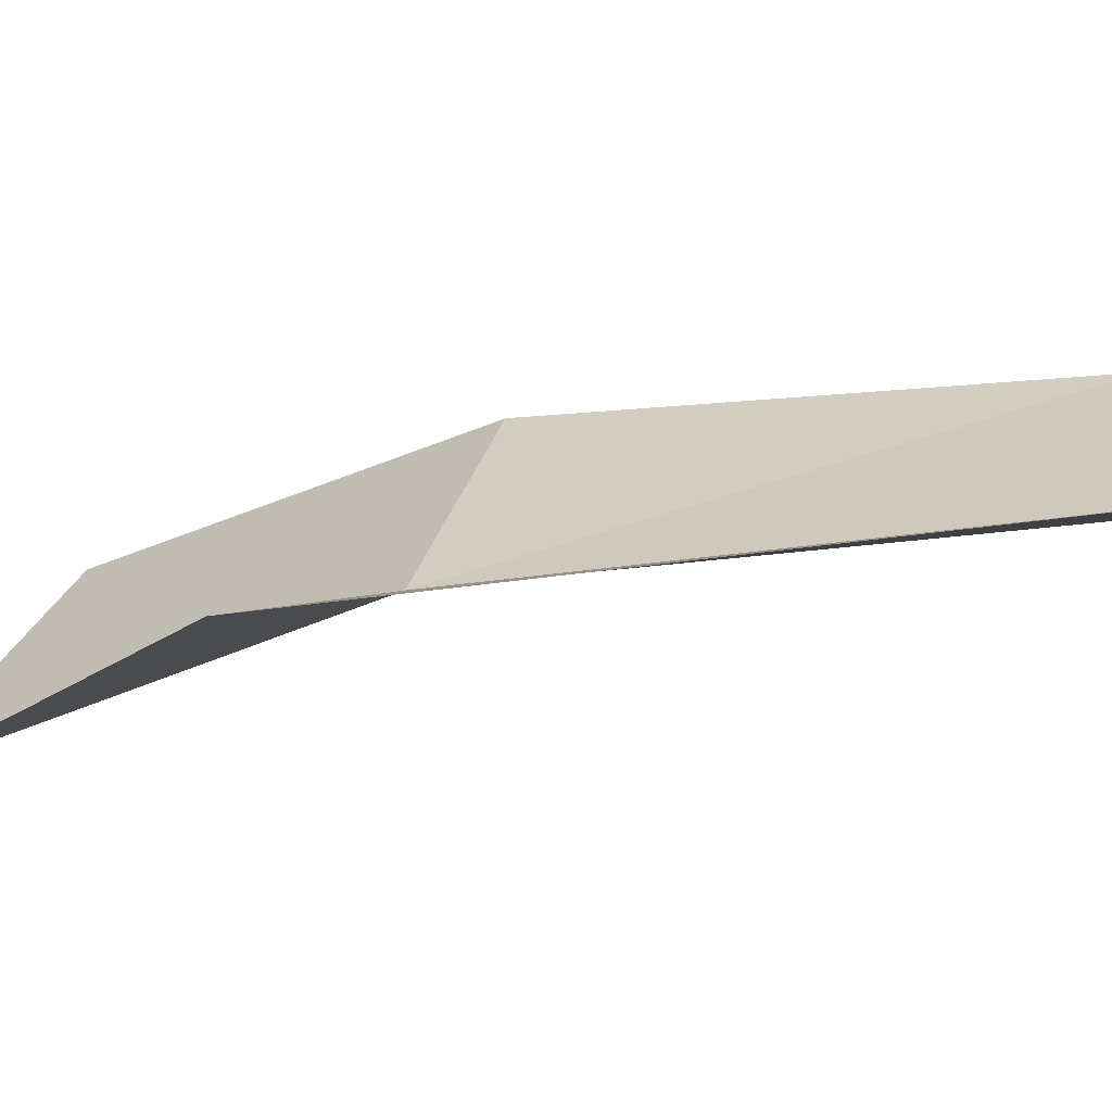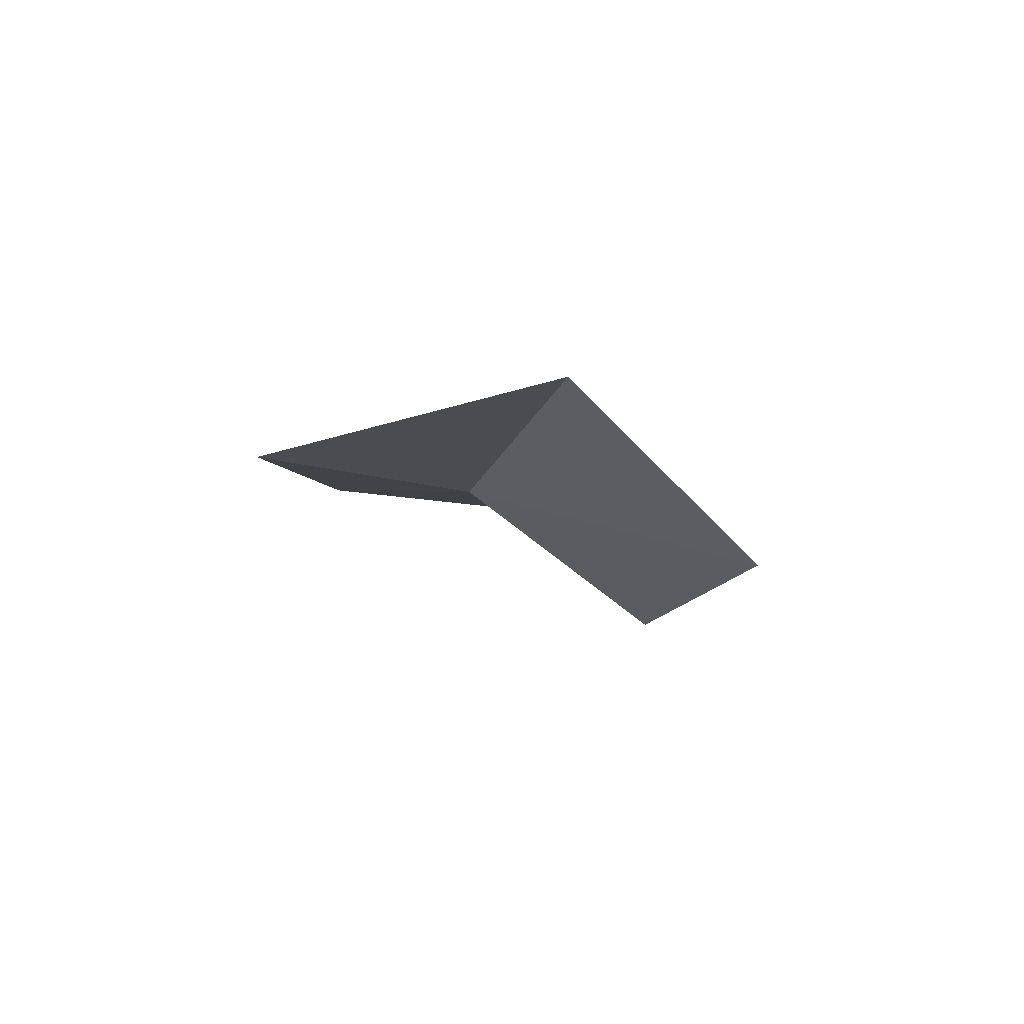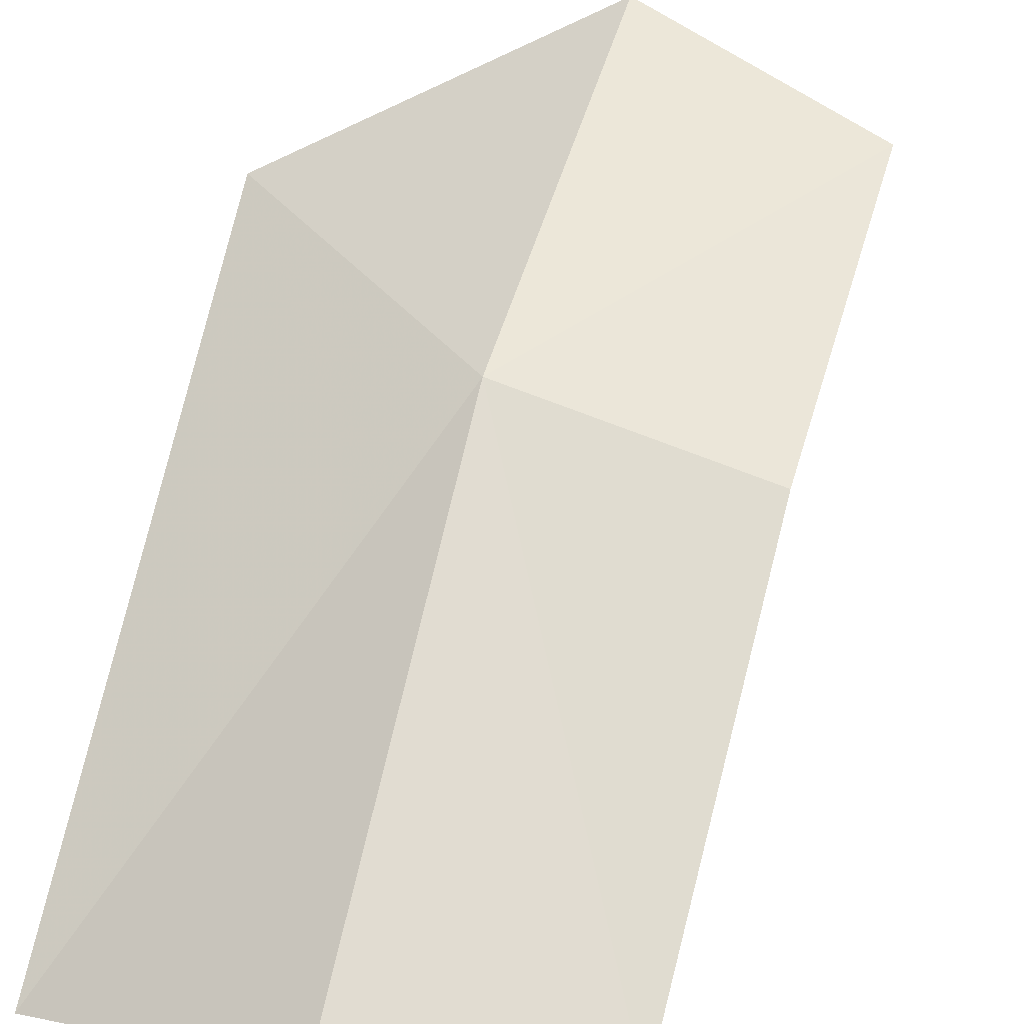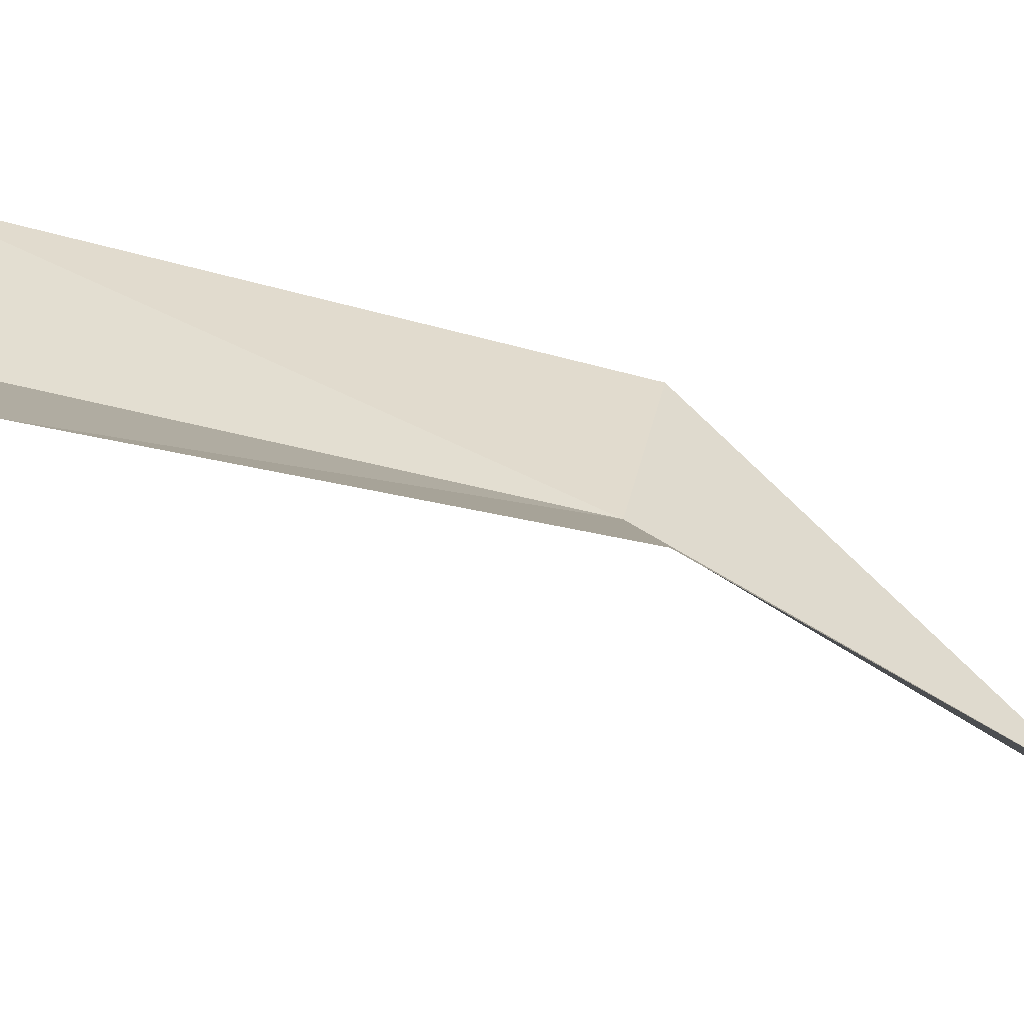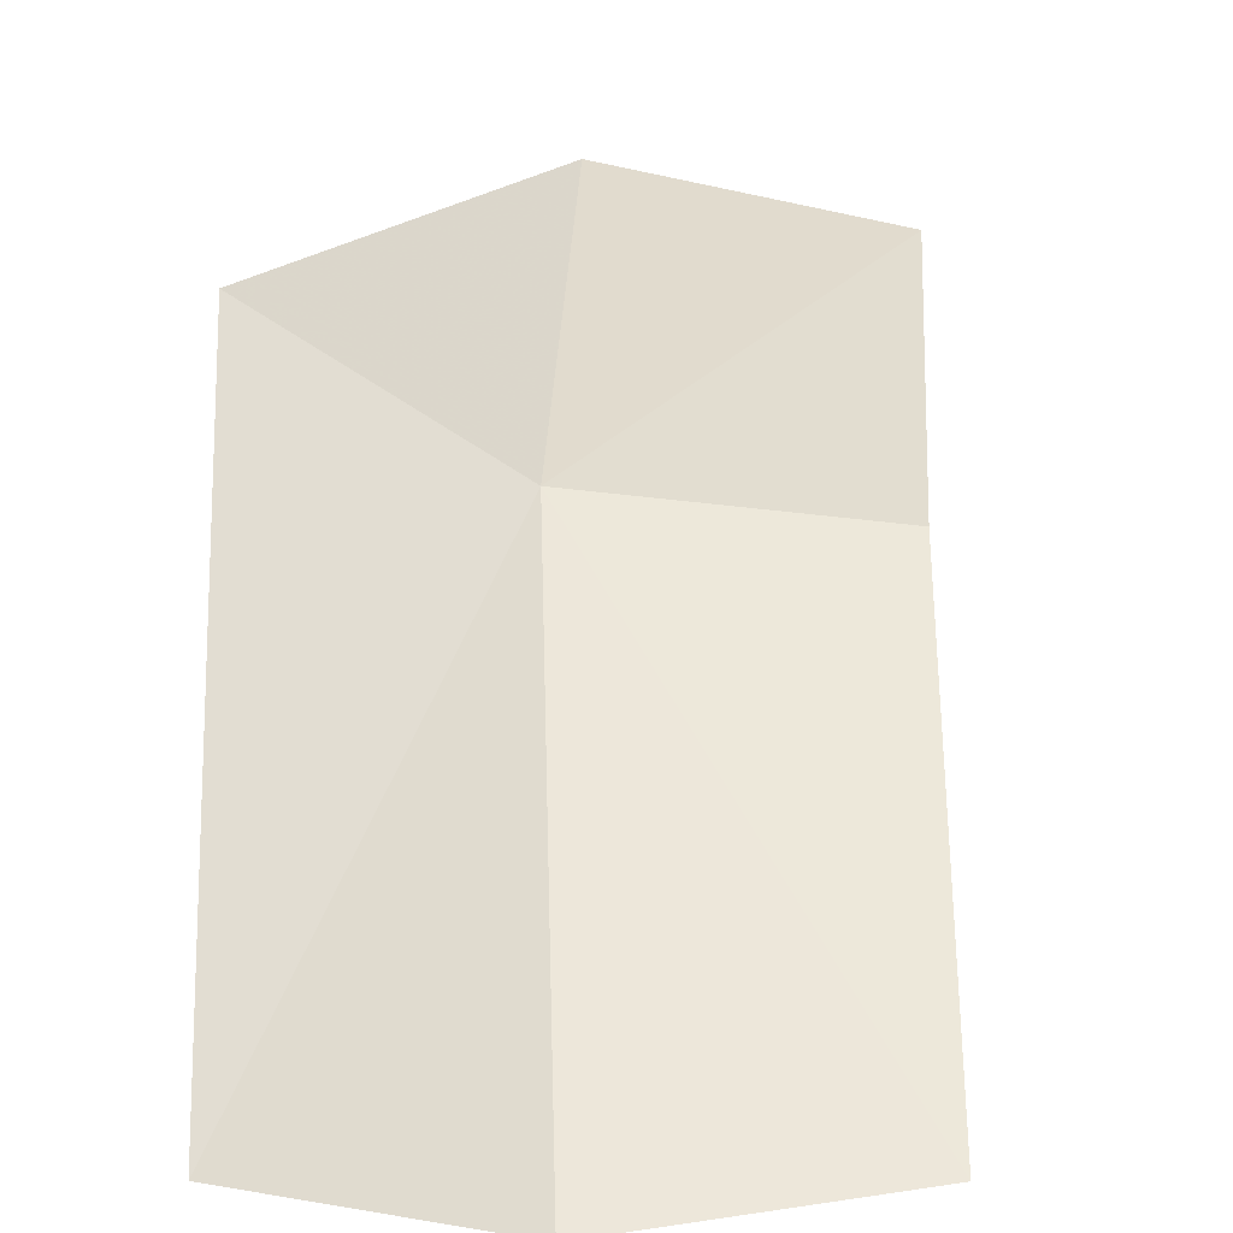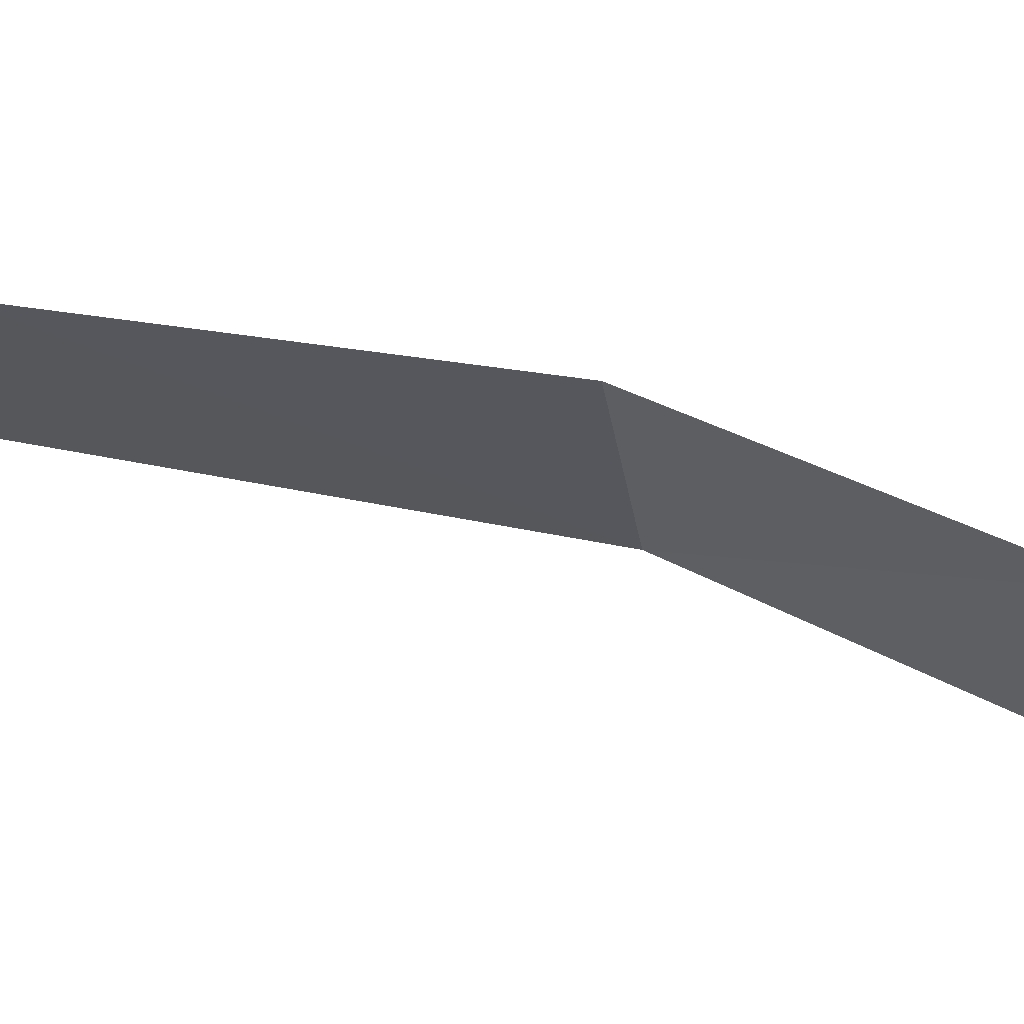
<metadata>
{"format":"obj","ext":"obj","renderer":"f3d","projection":"perspective","resolution":1024,"background":"white","views":[{"elev":34.6,"azim":-67.2,"up":"+Y"},{"elev":-73.0,"azim":-39.3,"up":"+Z"},{"elev":80.0,"azim":27.3,"up":"+Y"},{"elev":1.7,"azim":91.9,"up":"+Y"},{"elev":63.5,"azim":12.7,"up":"+Y"},{"elev":-31.9,"azim":106.0,"up":"+Y"}]}
</metadata>
<code>
v -0.1246 -0.2122 0.8437
v -0.1259 -0.2054 0.8591
v -0.121 -0.209 0.8578
v -0.1304 -0.2093 0.8427
v -0.1151 -0.2101 0.8551
v -0.1179 -0.2126 0.8428
v -0.1194 -0.2179 0.8335
v -0.1264 -0.2187 0.8328
f 1 3 2
f 1 2 4
f 1 6 5
f 1 5 3
f 1 8 7
f 1 7 6
f 1 4 8

</code>
